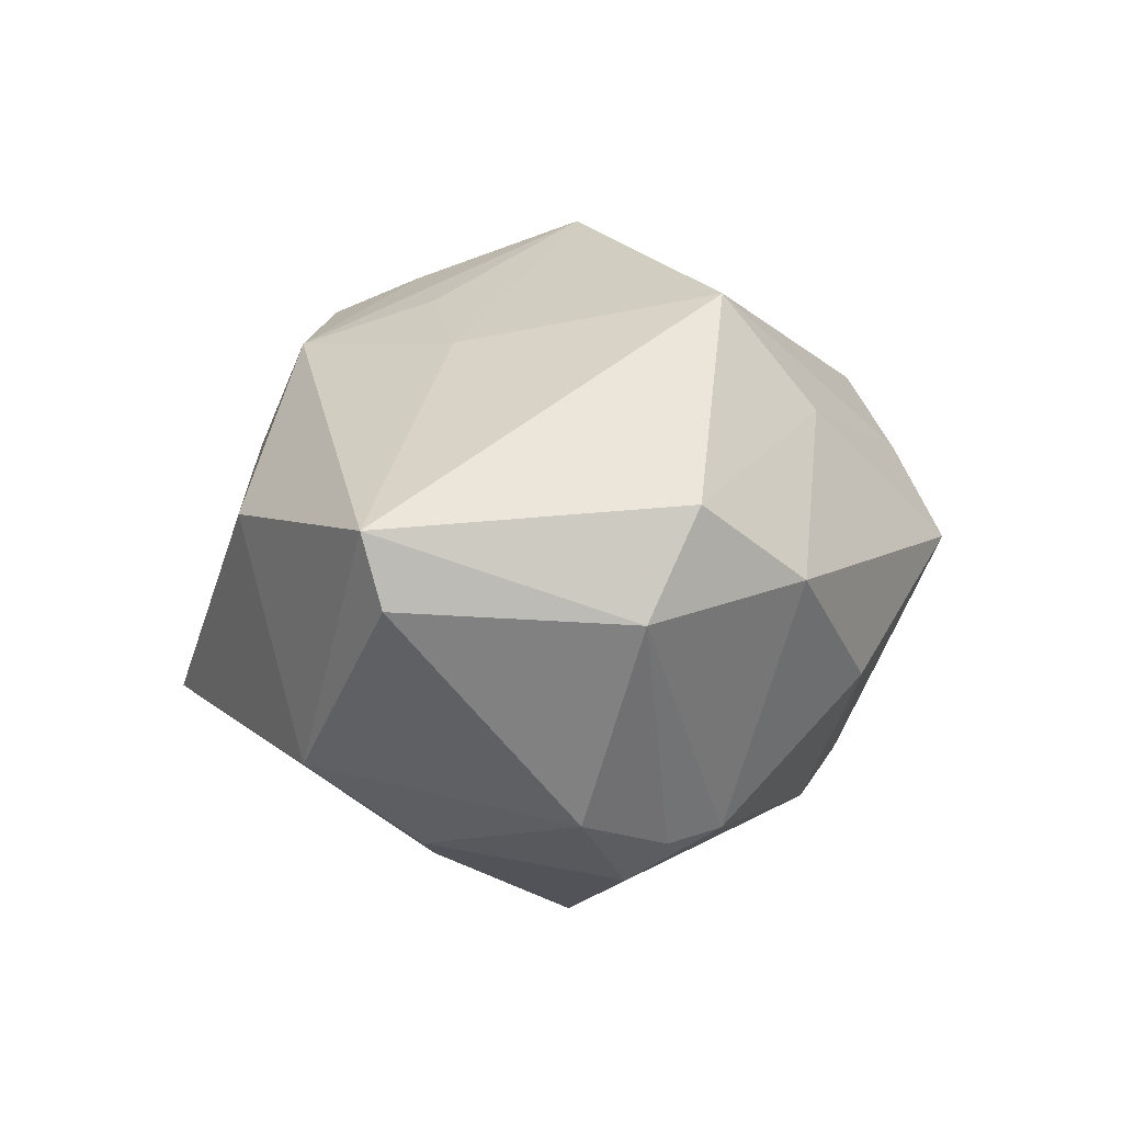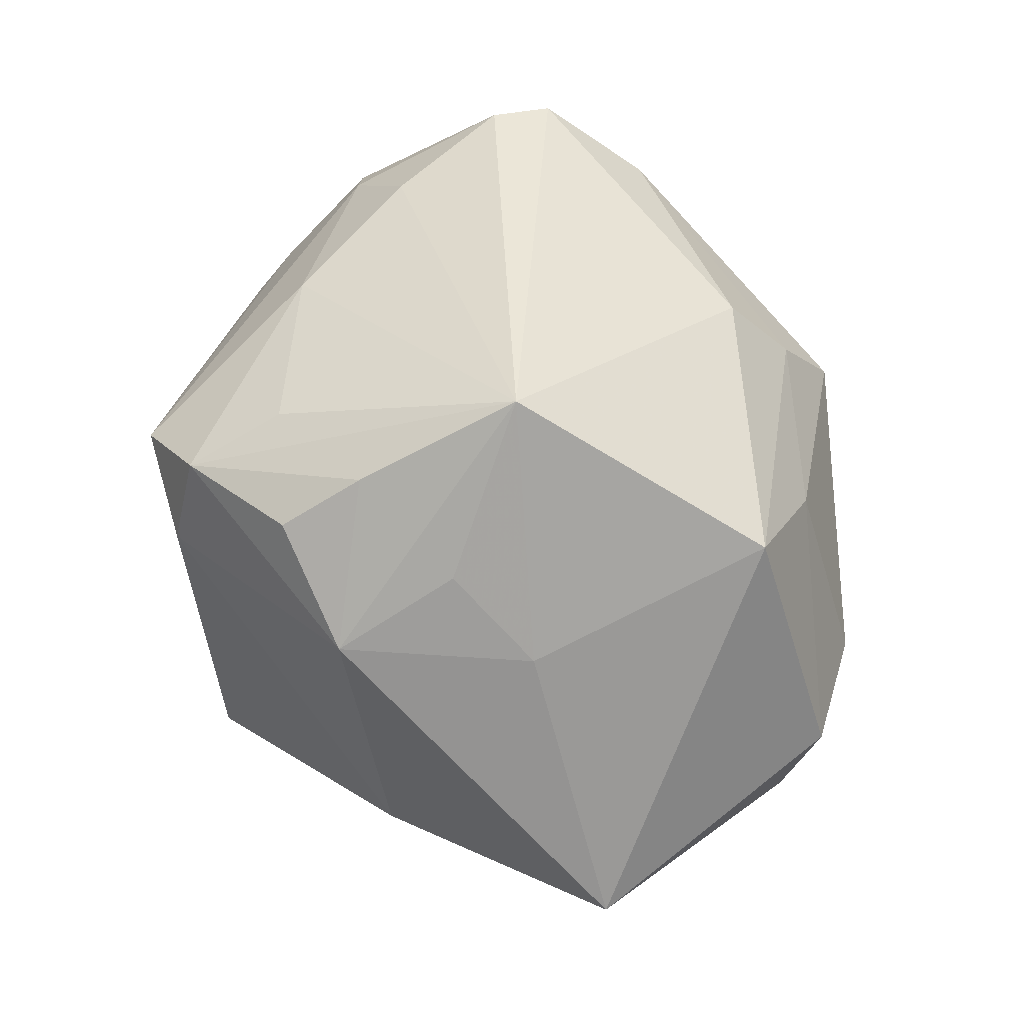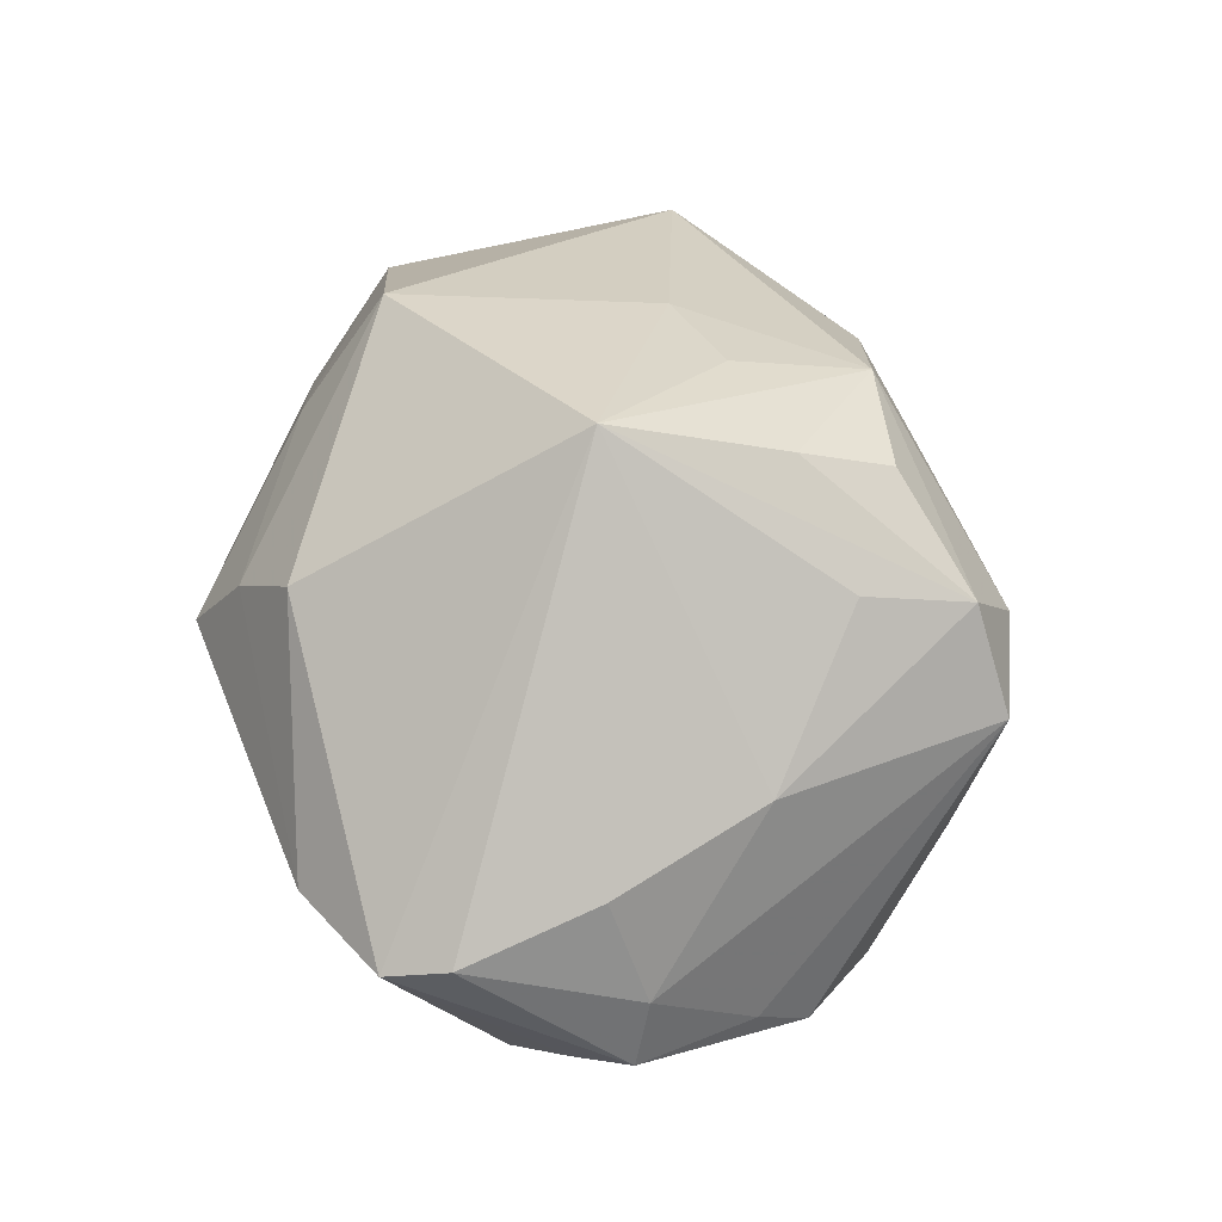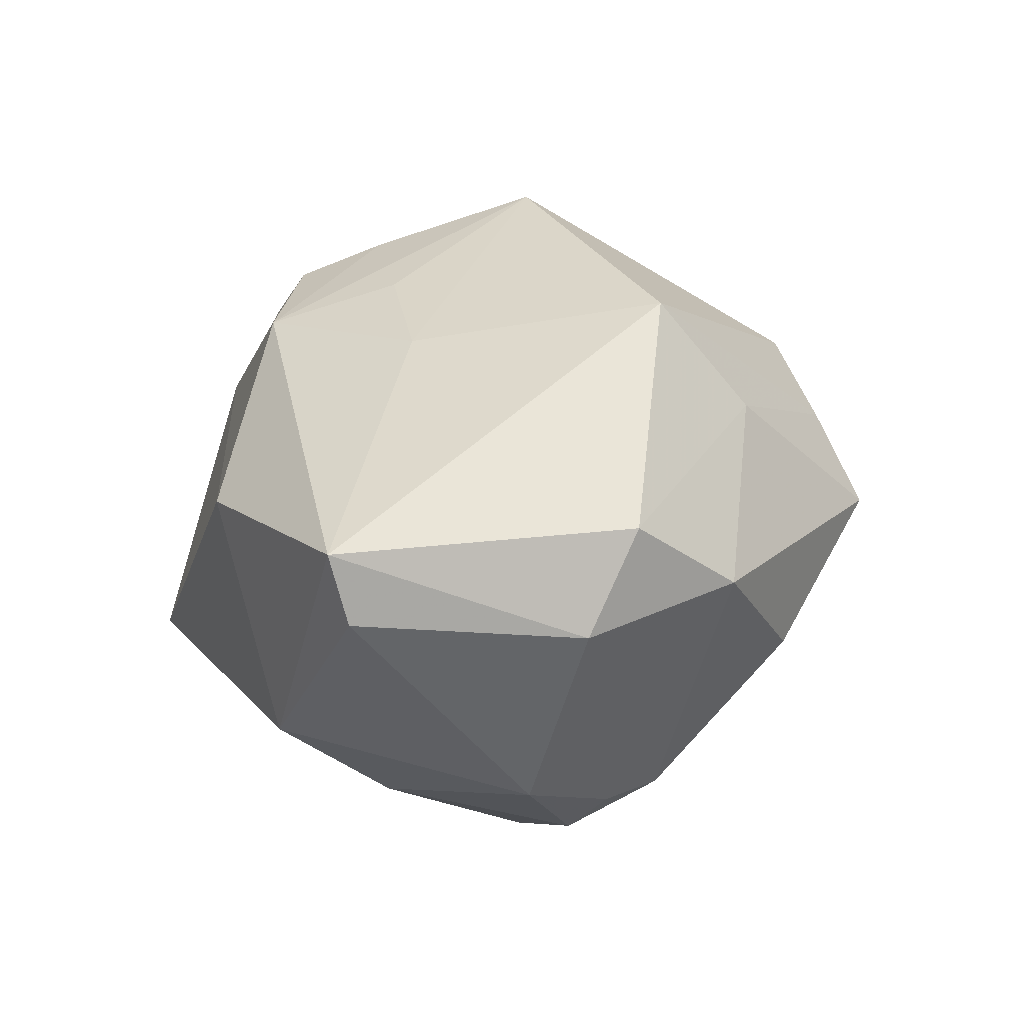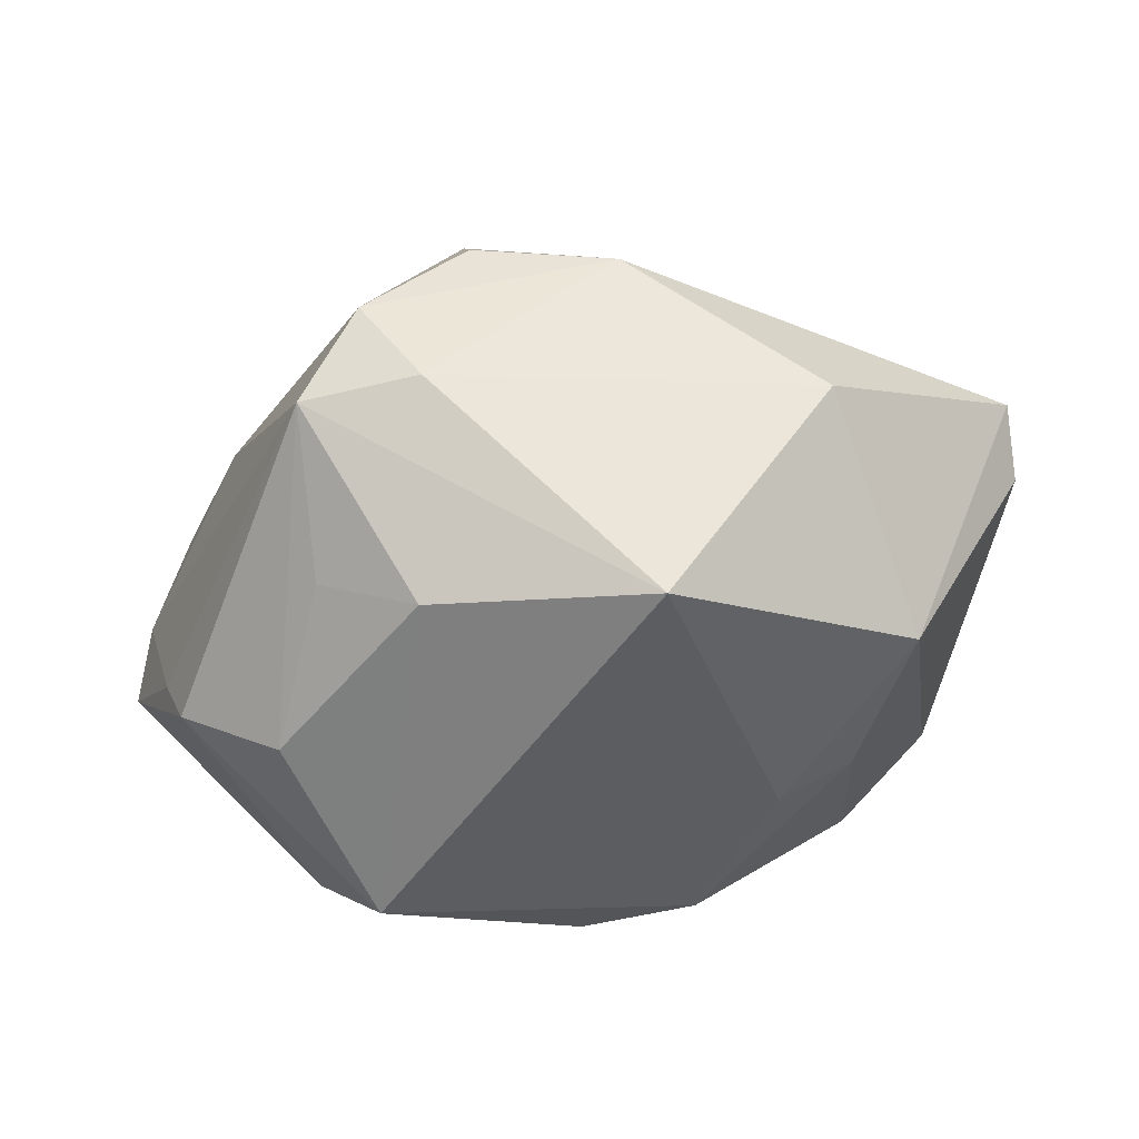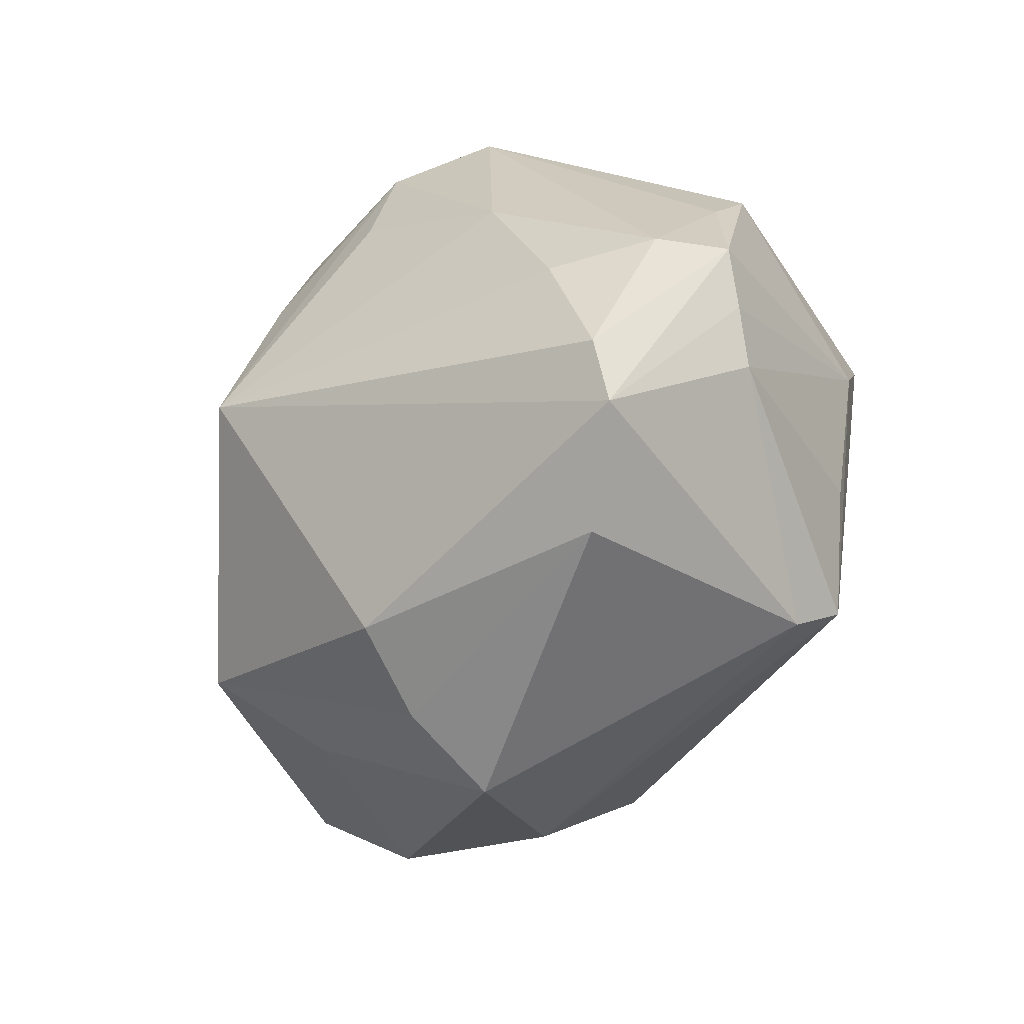
<metadata>
{"format":"obj","ext":"obj","renderer":"f3d","projection":"perspective","resolution":1024,"background":"white","views":[{"elev":-0.0,"azim":-80.3,"up":"+Z"},{"elev":75.5,"azim":-115.4,"up":"+Z"},{"elev":60.6,"azim":85.1,"up":"+Z"},{"elev":9.1,"azim":-80.2,"up":"+Z"},{"elev":77.0,"azim":165.1,"up":"+Y"},{"elev":-43.7,"azim":63.6,"up":"+Y"}]}
</metadata>
<code>
v 0.03759 -0.01601 0.01233
v 0.001562 0.01527 0.03001
v 0.02903 0.003283 -0.02244
v -0.02282 -0.01327 -0.02406
v 0.02695 -0.02865 0.007179
v -0.03934 -0.01368 -0.004048
v -0.044 0.009854 0.003895
v -0.03018 -0.00663 -0.02191
v 0.02404 0.01121 -0.02718
v -0.01115 0.0238 0.02243
v -0.01955 -0.0178 -0.02284
v -0.02596 0.02581 0.005667
v -0.01439 -0.0302 -0.009019
v -0.03773 -0.01807 0.006131
v 0.0401 -0.006812 -0.002156
v -0.02053 0.009684 -0.0247
v -0.02929 -0.02624 -0.0002785
v -0.005951 0.03756 -0.01098
v -0.0205 -0.01798 0.02564
v 0.02874 0.02088 -0.01234
v 0.02189 0.02812 -0.0006039
v 0.02111 -0.02533 -0.01833
v 0.02618 -0.01056 -0.02165
v 0.03787 -0.01196 -0.004125
v 0.03352 -0.003063 0.01453
v 0.04211 -0.001535 -0.0002215
v -0.01039 0.01098 0.02648
v 0.03661 -0.02205 0.0103
v -0.01605 -0.02615 0.01523
v 0.03694 0.01417 -0.005953
v -0.04301 0.00815 -0.002893
v 0.01245 0.02954 0.02202
v -0.02067 -0.009094 -0.0277
v 0.004686 -0.02768 0.01969
v -0.004087 -0.001088 -0.03262
v 0.03906 -3.75e-06 0.00592
v 0.03801 0.009459 -0.001969
v 0.0007774 -0.001096 0.03531
v 0.001545 0.02378 0.02669
v 0.02685 0.01118 0.01733
v 0.02088 -0.02186 -0.02344
v -0.001862 -0.03726 0.00379
v -0.01311 0.01038 -0.02641
v 0.01389 0.03299 -0.005703
v -0.02028 0.006943 0.02152
v -0.02799 0.01913 -0.01694
v 5.09e-05 -0.03243 0.01254
v 0.008758 0.03384 0.01338
v 0.006666 -0.001576 -0.03177
v 0.01262 0.0194 0.02484
v 0.0196 0.032 0.01429
f 28 38 34
f 43 18 9
f 28 34 5
f 9 41 49
f 48 10 32
f 45 10 7
f 7 10 12
f 48 18 12
f 12 10 48
f 1 38 28
f 6 14 7
f 7 31 6
f 18 43 46
f 46 31 7
f 7 12 46
f 46 12 18
f 28 5 22
f 22 5 42
f 42 13 22
f 22 13 41
f 35 41 33
f 35 49 41
f 35 43 9
f 9 49 35
f 20 30 9
f 9 30 3
f 3 41 9
f 3 23 41
f 24 15 28
f 28 22 24
f 24 22 41
f 41 23 24
f 24 3 15
f 23 3 24
f 19 34 38
f 38 45 19
f 19 45 7
f 7 14 19
f 39 32 10
f 38 40 50
f 50 32 38
f 40 32 50
f 30 20 51
f 51 20 21
f 51 32 40
f 48 32 51
f 51 18 48
f 38 10 27
f 27 45 38
f 10 45 27
f 25 40 38
f 38 1 25
f 26 3 30
f 15 3 26
f 28 15 26
f 26 1 28
f 33 41 11
f 41 13 11
f 14 6 17
f 17 13 42
f 17 11 13
f 6 11 17
f 31 46 8
f 8 6 31
f 16 46 43
f 16 35 33
f 43 35 16
f 33 8 16
f 16 8 46
f 21 20 44
f 18 51 44
f 44 51 21
f 9 18 44
f 44 20 9
f 34 19 47
f 42 5 47
f 47 5 34
f 2 10 38
f 2 39 10
f 38 32 2
f 32 39 2
f 36 25 1
f 1 26 36
f 40 25 36
f 36 51 40
f 29 19 14
f 14 17 29
f 29 17 42
f 42 47 29
f 29 47 19
f 4 11 6
f 6 8 4
f 33 11 4
f 4 8 33
f 37 26 30
f 37 36 26
f 30 51 37
f 51 36 37

</code>
